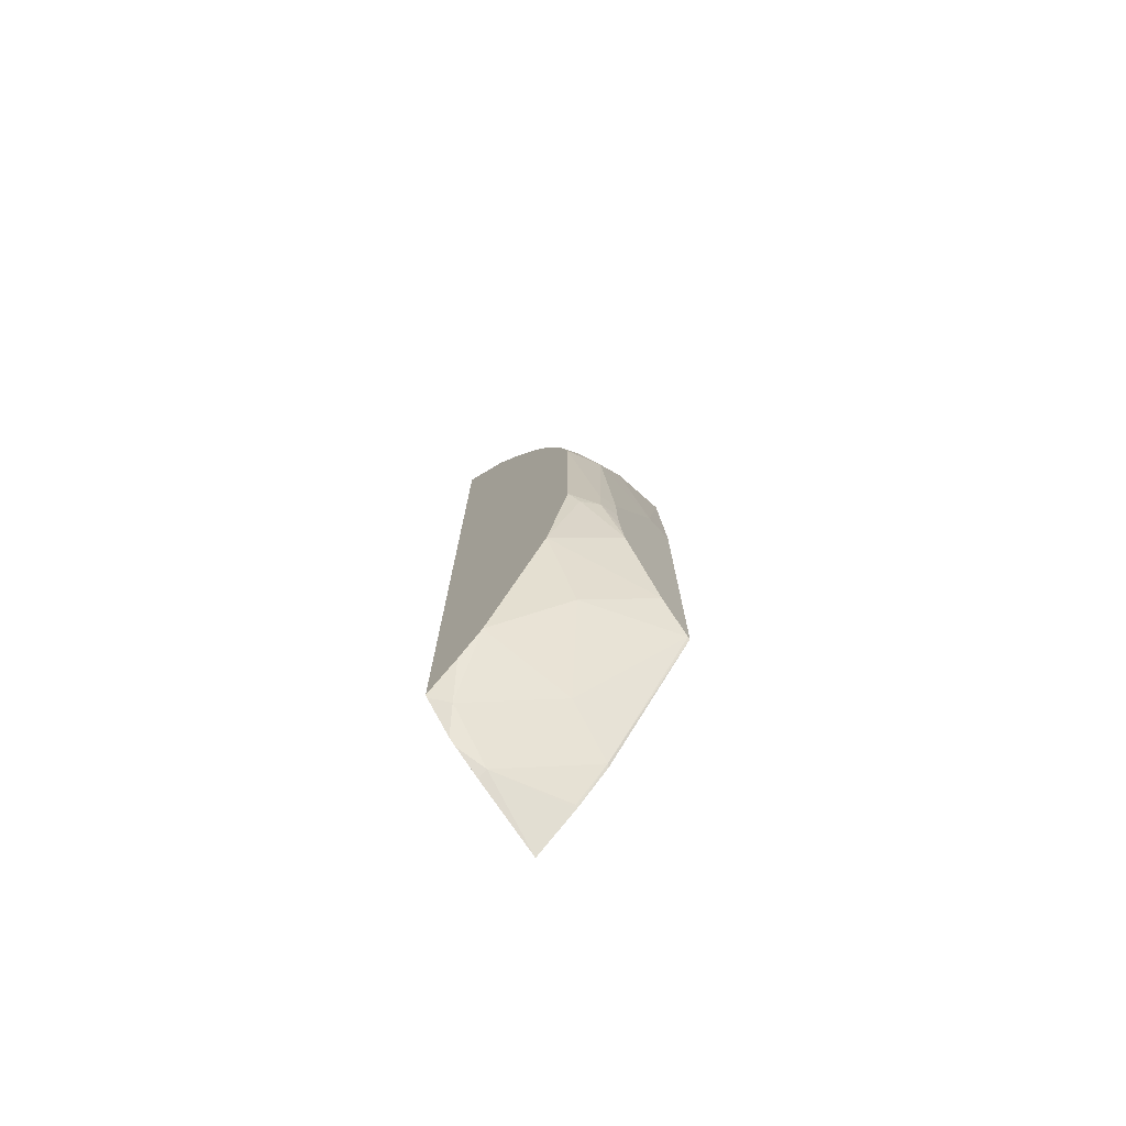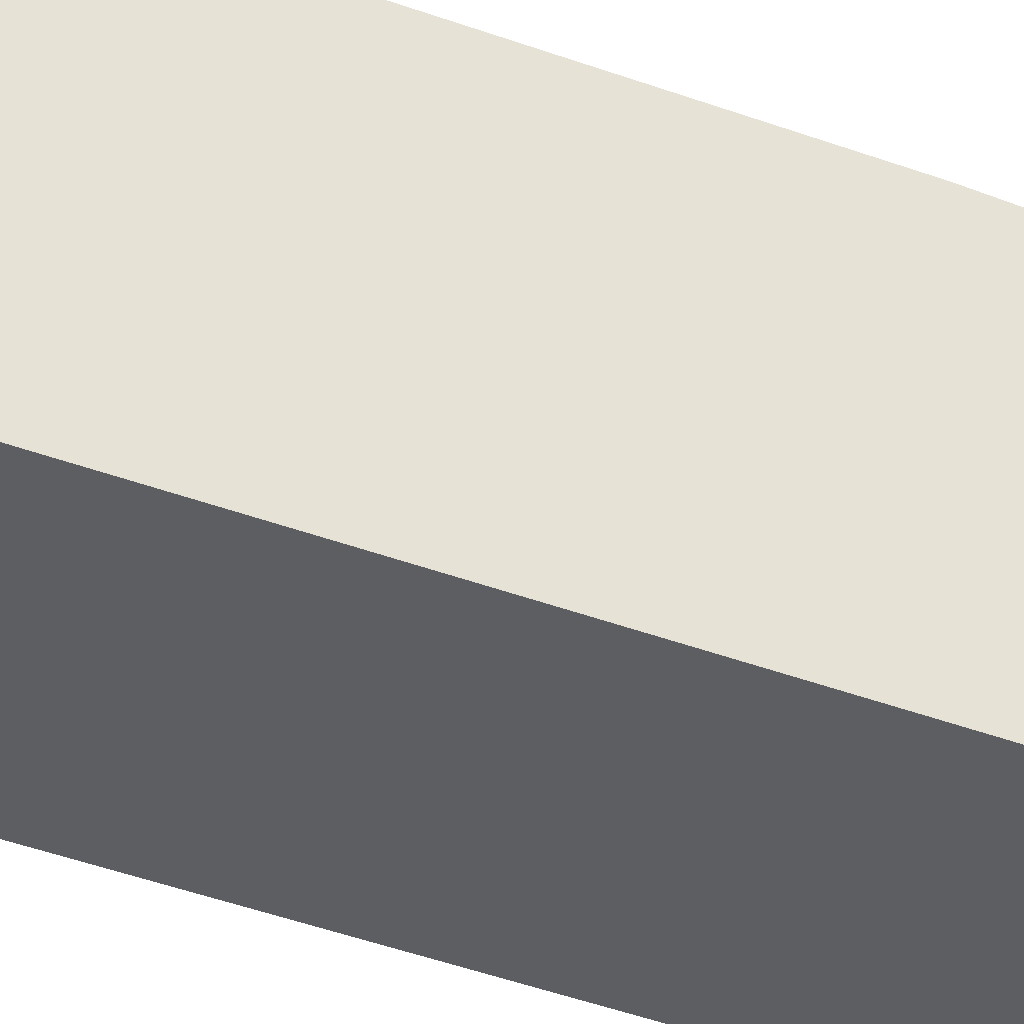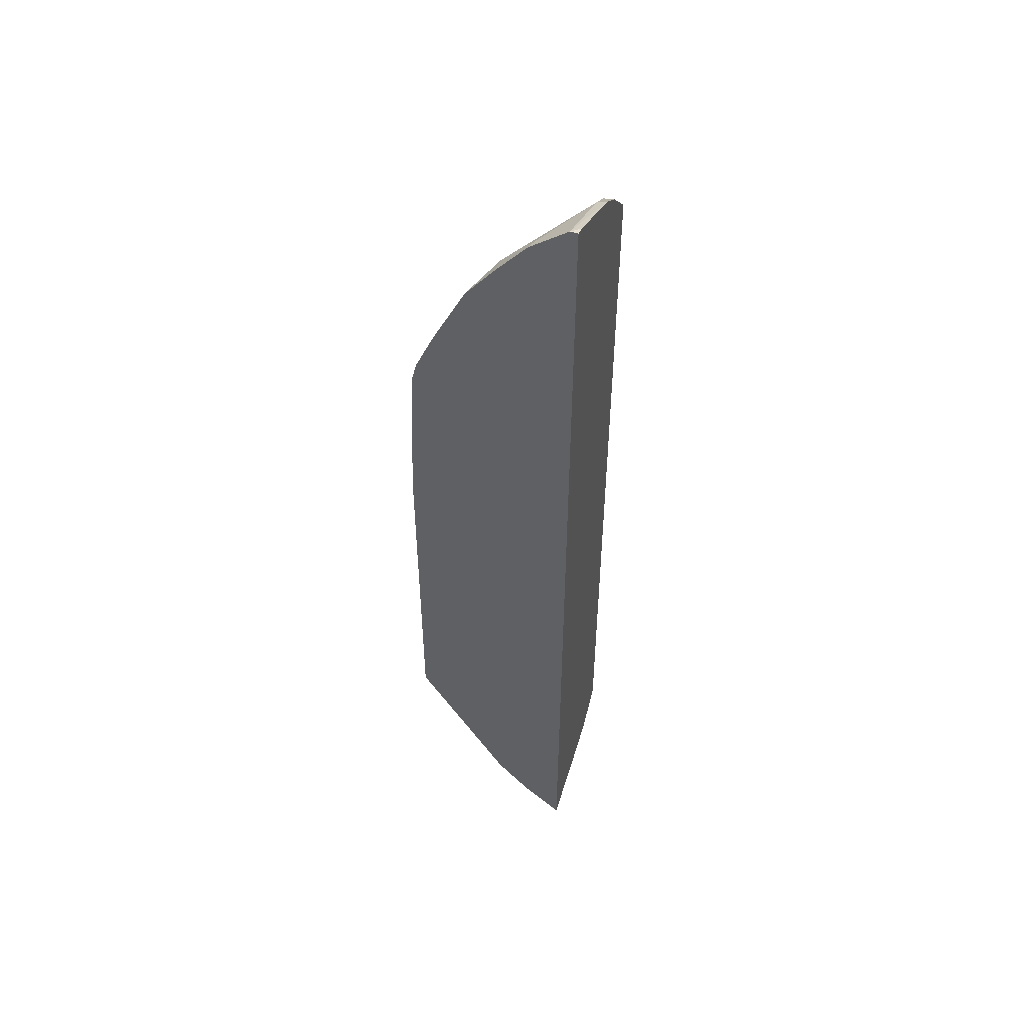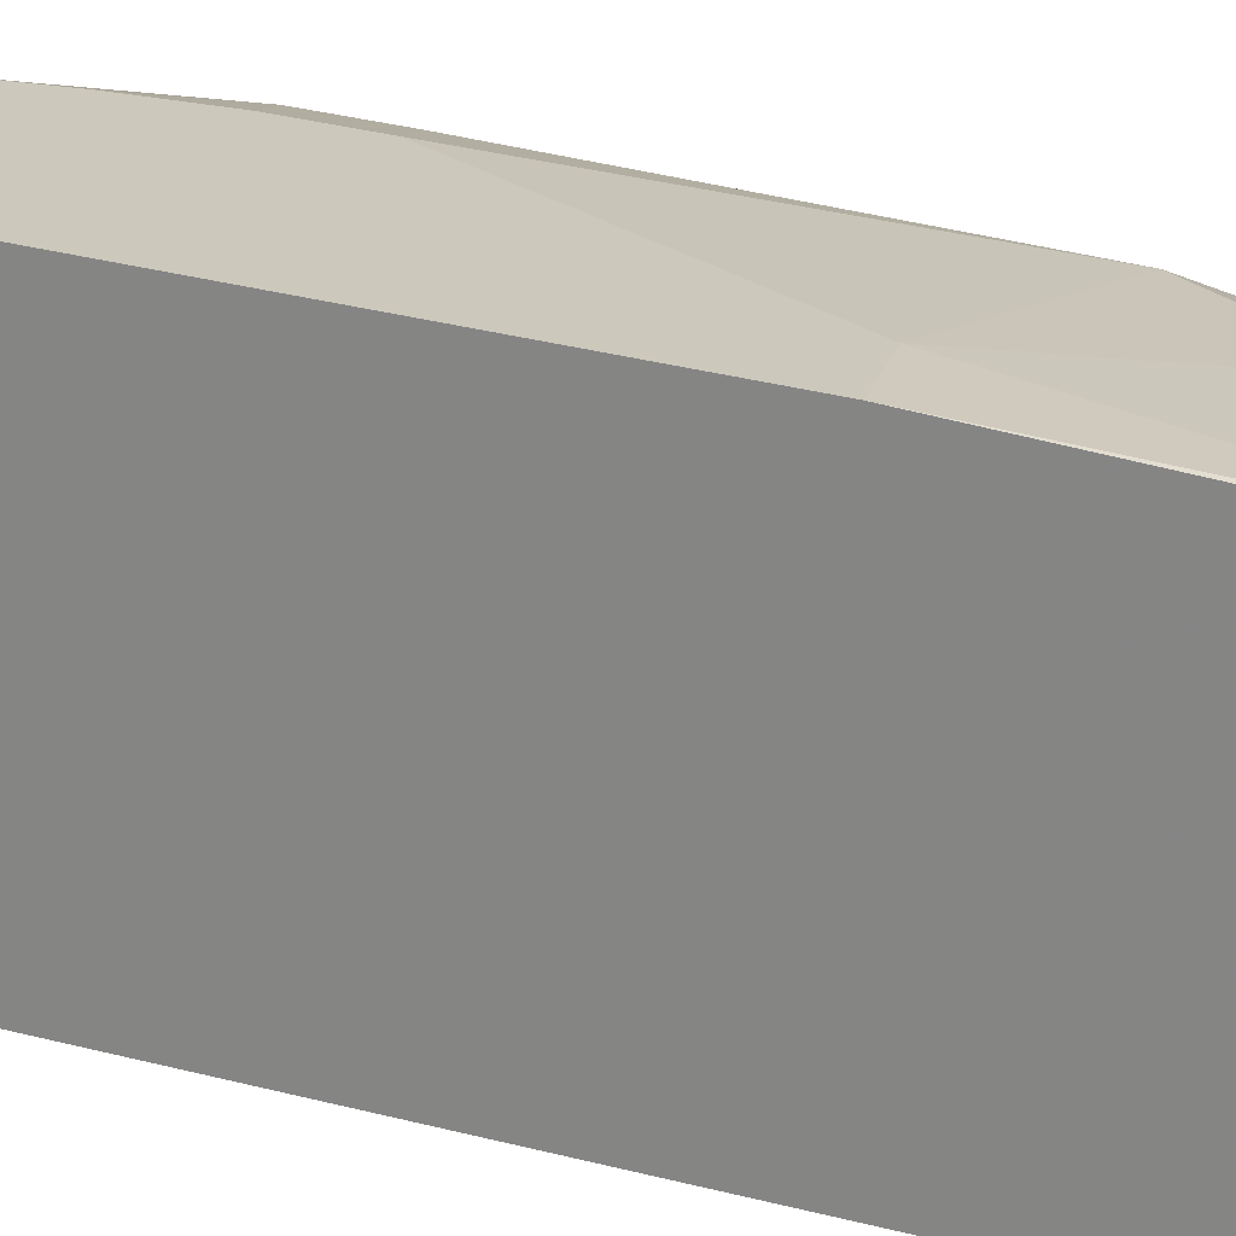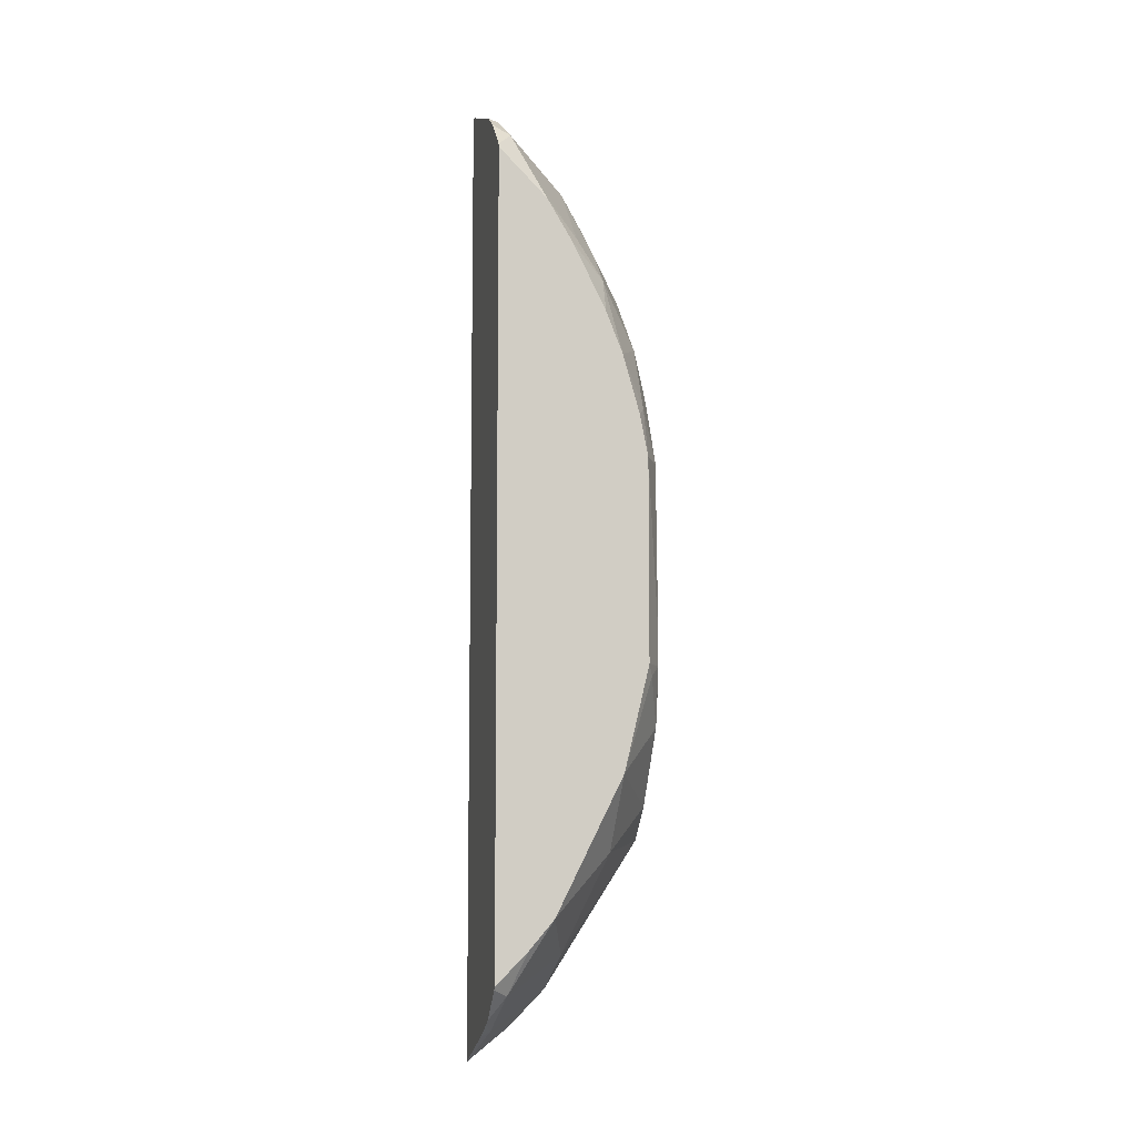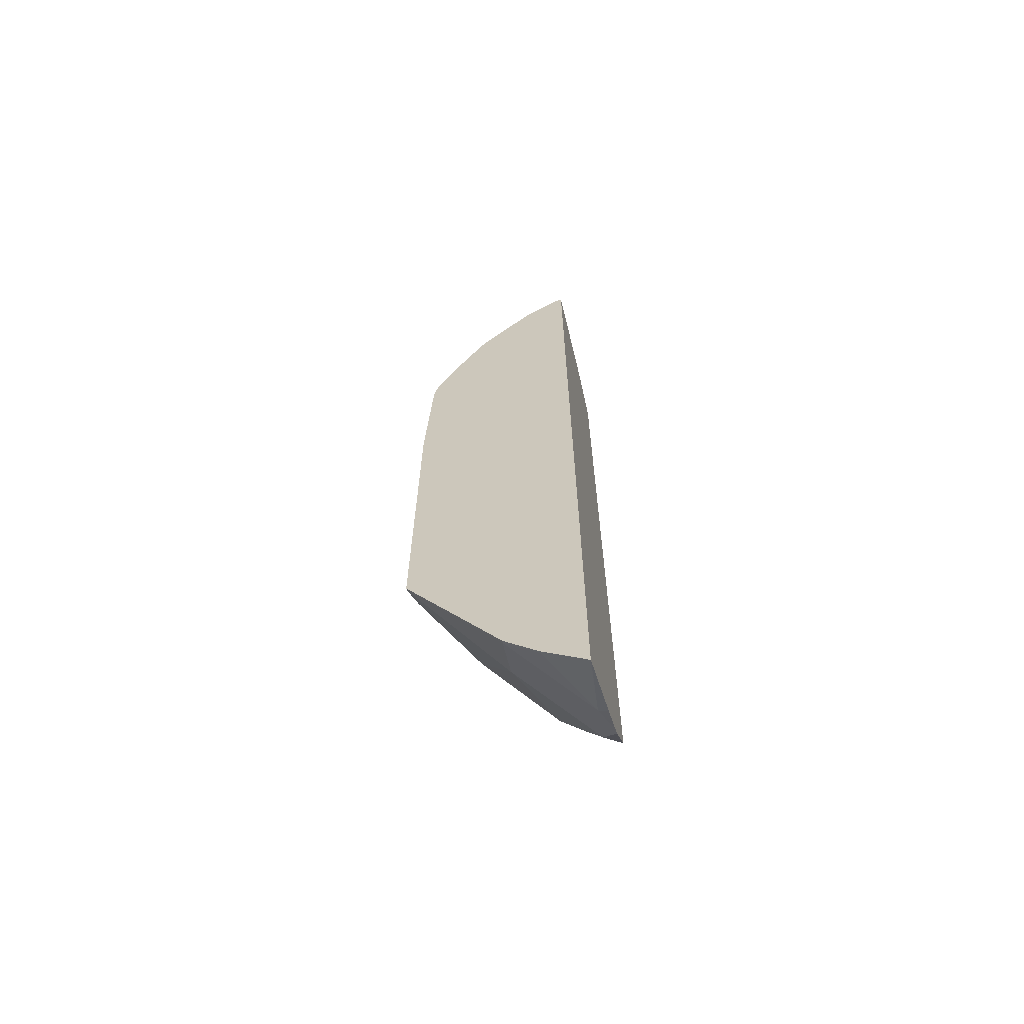
<metadata>
{"format":"obj","ext":"obj","renderer":"f3d","projection":"perspective","resolution":1024,"background":"white","views":[{"elev":-75.2,"azim":130.2,"up":"+Z"},{"elev":-39.1,"azim":-115.4,"up":"+Y"},{"elev":50.1,"azim":-69.8,"up":"+Z"},{"elev":22.2,"azim":-62.4,"up":"+Y"},{"elev":-8.0,"azim":76.6,"up":"+Z"},{"elev":-65.2,"azim":-75.1,"up":"+Z"}]}
</metadata>
<code>
v 0.2235 0.1153 -0.5418
v 0.3771 0.1153 -0.4506
v 0.2235 0.1153 0.5389
v 0.3771 0.1153 0.4506
v 0.3165 0.1153 0.5051
v 0.2347 0.1153 0.5365
v 0.2235 0.124 0.5389
v 0.3144 0.1258 0.503
v 0.2389 0.1635 0.5029
v 0.2235 0.1666 0.506
v 0.2235 0.2012 0.4653
v 0.2389 0.2012 0.4653
v 0.3584 0.132 0.4715
v 0.2829 0.2075 0.4338
v 0.2452 0.2452 0.3961
v 0.3144 0.2389 0.3521
v 0.3207 0.2075 0.396
v 0.3584 0.2075 0.3583
v 0.3521 0.2389 0.3144
v 0.3771 0.1981 0.349
v 0.3771 0.1698 0.396
v 0.3771 0.151 0.415
v 0.3751 0.1153 0.4548
v 0.3771 0.2547 0.2261
v 0.3771 0.2358 0.2735
v 0.3207 0.2829 0.2452
v 0.2452 0.2829 0.3206
v 0.2235 0.2722 0.3476
v 0.2235 0.2345 0.423
v 0.2235 0.299 0.2783
v 0.2235 0.2938 0.2989
v 0.3018 0.3018 0.1885
v 0.3395 0.3018 0.1131
v 0.258 0.3073 0.089
v 0.3256 0.3073 -0.07089
v 0.3458 0.3018 -0.07542
v 0.3458 0.3018 -0.1131
v 0.3771 0.283 0.113
v 0.3584 0.2829 0.1697
v 0.3771 0.2736 0.1604
v 0.3771 0.283 -0.1132
v 0.3647 0.2892 -0.1257
v 0.3159 0.3073 -0.1784
v 0.3771 0.2547 -0.231
v 0.3771 0.1792 -0.3821
v 0.3269 0.2515 -0.3143
v 0.2829 0.2075 -0.4244
v 0.3584 0.132 -0.4621
v 0.3771 0.1509 -0.4151
v 0.3751 0.1153 -0.4537
v 0.3417 0.1153 -0.4872
v 0.3331 0.1153 -0.4926
v 0.3018 0.1258 -0.5029
v 0.3018 0.1153 -0.5081
v 0.2242 0.1153 -0.5417
v 0.2235 0.116 -0.5415
v 0.2235 0.1625 -0.5048
v 0.2235 0.2012 -0.4652
v 0.2235 0.1996 -0.4675
v 0.2264 0.2012 -0.4652
v 0.2235 0.3073 -0.3026
v 0.2264 0.3073 -0.3018
v 0.2264 0.1635 -0.5029
v 0.2632 0.3073 -0.264
v 0.3256 0.3073 -0.1086
v 0.3214 0.3073 -0.149
v 0.2235 0.3073 0.09704
v 0.2264 0.3018 0.264
v 0.2235 0.3007 0.264
v 0.3417 0.1153 0.4883
f 62 46 47
f 56 55 1
f 57 1 58
f 59 57 58
f 59 60 57
f 59 58 60
f 60 47 48
f 60 61 62
f 60 62 47
f 60 48 53
f 60 53 63
f 57 60 63
f 56 1 57
f 60 58 61
f 57 63 53
f 52 54 53
f 56 53 55
f 49 48 45
f 64 46 62
f 49 50 48
f 49 2 50
f 49 45 2
f 50 2 51
f 56 57 53
f 50 51 48
f 52 53 48
f 52 51 54
f 51 2 54
f 54 2 1
f 55 54 1
f 55 53 54
f 52 48 51
f 64 44 46
f 67 61 30
f 64 62 43
f 45 48 47
f 70 5 4
f 70 8 5
f 70 13 8
f 23 13 70
f 23 70 4
f 17 19 16
f 24 4 41
f 4 2 41
f 58 1 61
f 61 1 3
f 29 12 15
f 29 11 12
f 29 30 11
f 11 30 3
f 30 61 3
f 69 68 67
f 62 61 43
f 43 61 35
f 65 43 35
f 66 43 65
f 66 37 43
f 66 65 37
f 64 43 44
f 65 35 37
f 34 35 67
f 68 34 67
f 68 32 34
f 68 30 32
f 69 30 68
f 69 67 30
f 67 35 61
f 45 47 46
f 21 18 13
f 45 44 2
f 20 4 24
f 22 4 20
f 22 23 4
f 22 13 23
f 21 13 22
f 21 22 20
f 21 20 18
f 18 20 19
f 18 19 17
f 18 17 13
f 14 13 17
f 14 17 16
f 14 16 15
f 14 15 12
f 25 20 24
f 14 12 13
f 45 46 44
f 10 9 12
f 10 12 11
f 10 11 3
f 7 10 3
f 7 9 10
f 7 8 9
f 7 5 8
f 6 5 7
f 6 7 3
f 6 3 5
f 5 3 4
f 4 3 2
f 2 3 1
f 13 12 8
f 25 19 20
f 9 8 12
f 26 19 24
f 36 33 38
f 39 38 33
f 40 38 39
f 40 24 38
f 40 39 24
f 39 26 24
f 36 38 37
f 38 24 41
f 42 37 41
f 42 43 37
f 42 44 43
f 42 41 44
f 44 41 2
f 25 24 19
f 37 38 41
f 36 37 35
f 39 33 26
f 33 35 34
f 26 16 19
f 36 35 33
f 27 16 26
f 27 15 16
f 28 15 27
f 28 30 29
f 31 30 28
f 28 29 15
f 31 27 30
f 31 28 27
f 27 26 30
f 26 32 30
f 33 32 26
f 33 34 32

</code>
